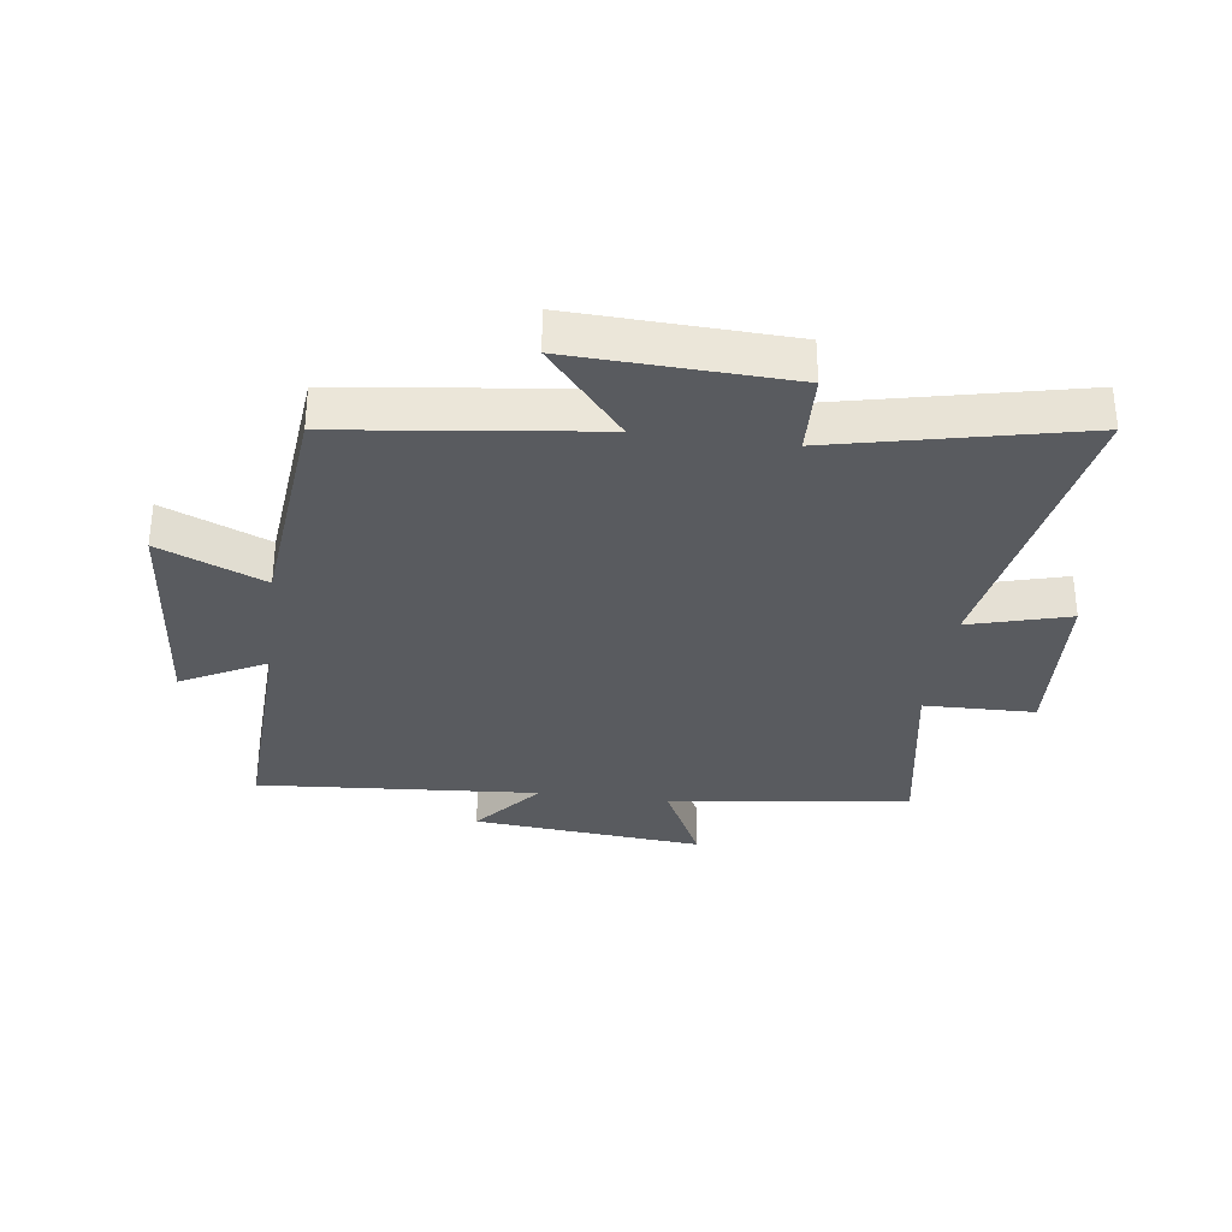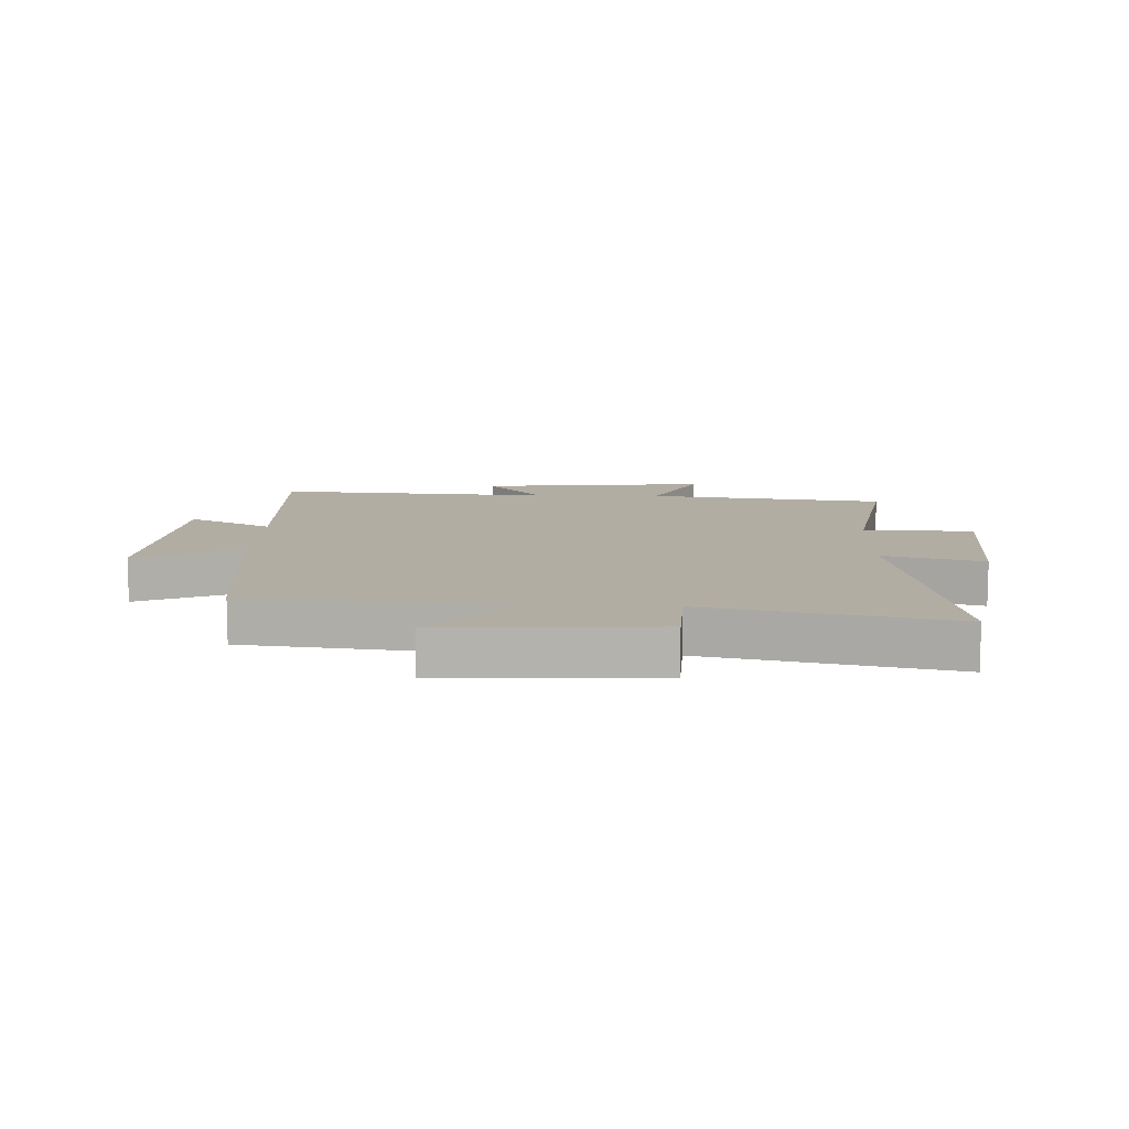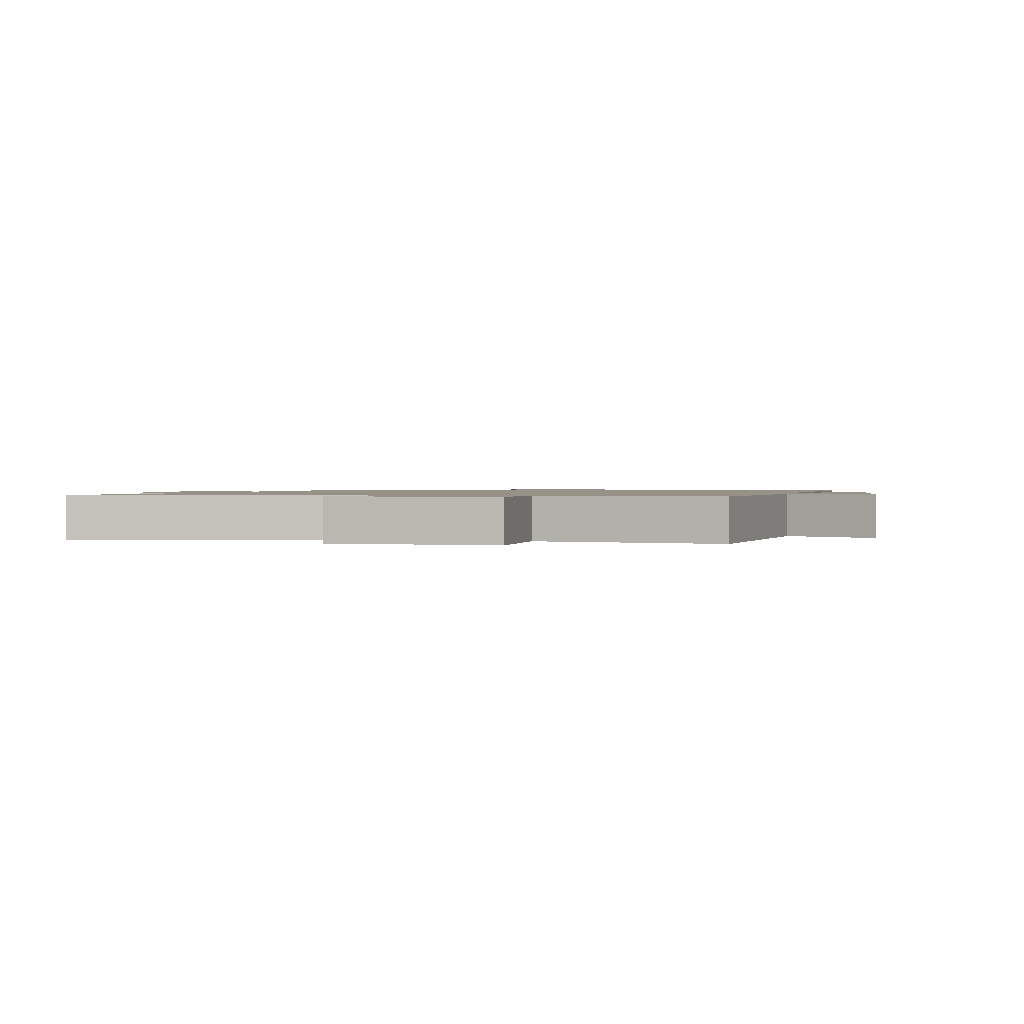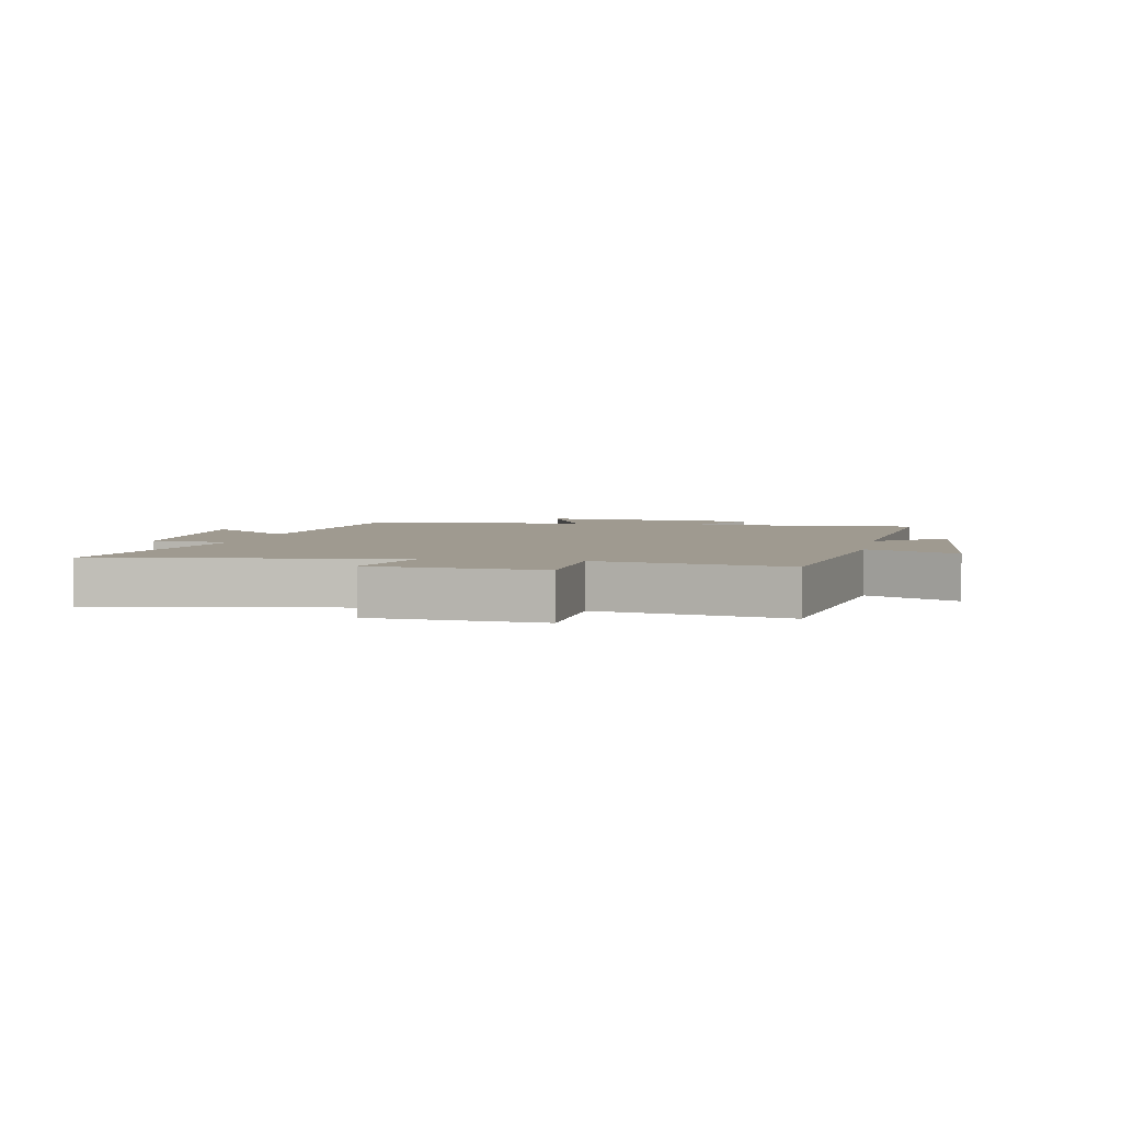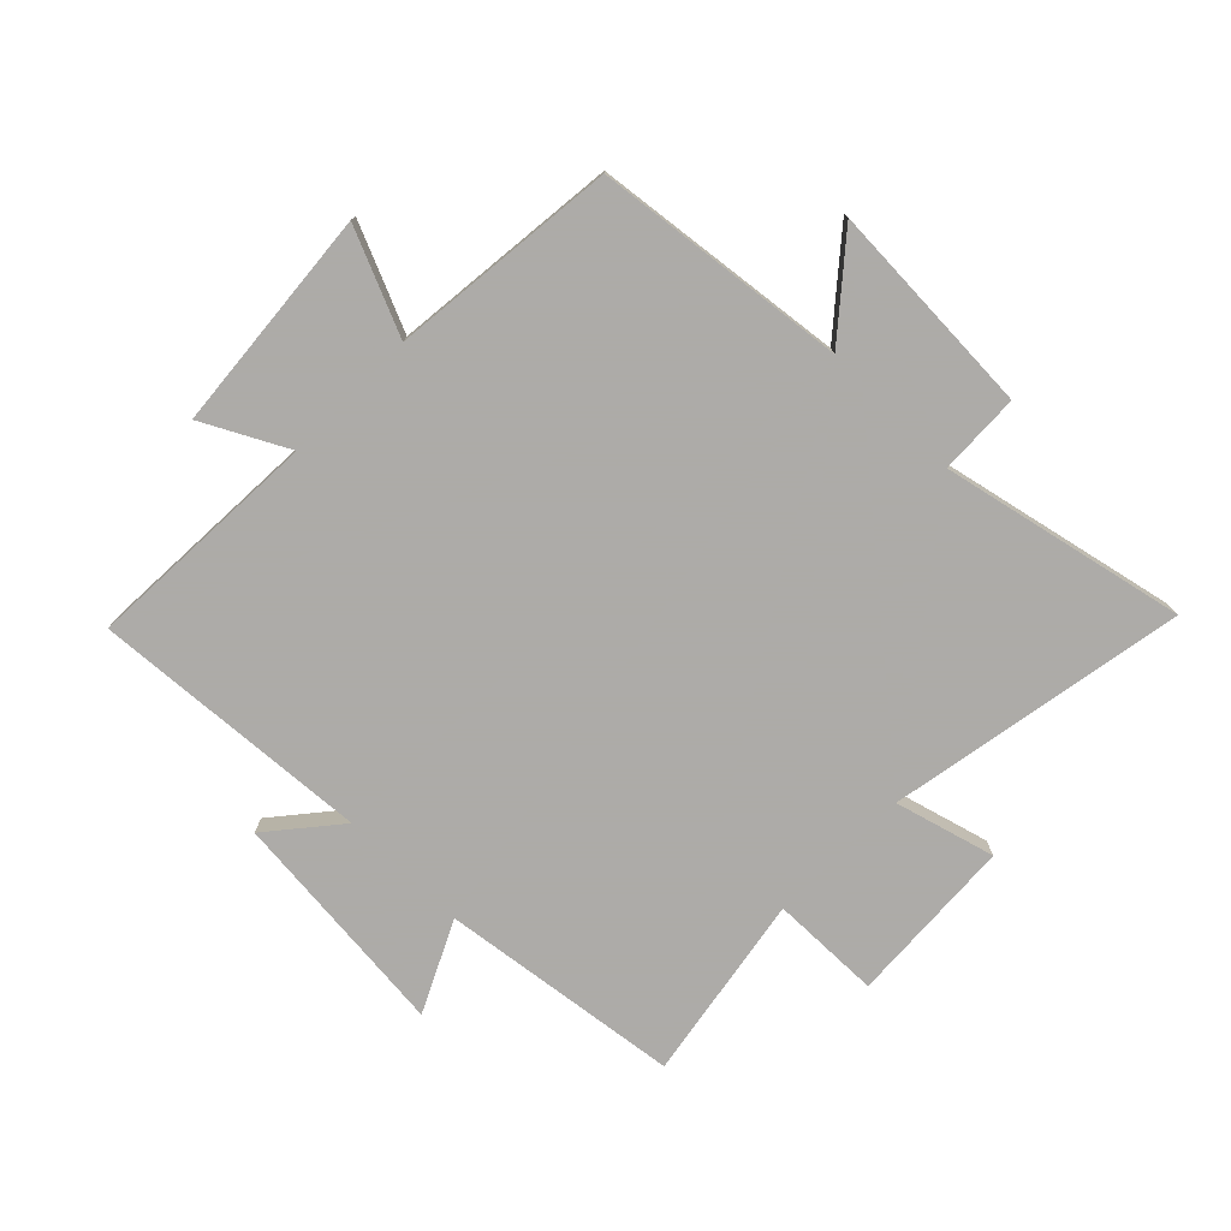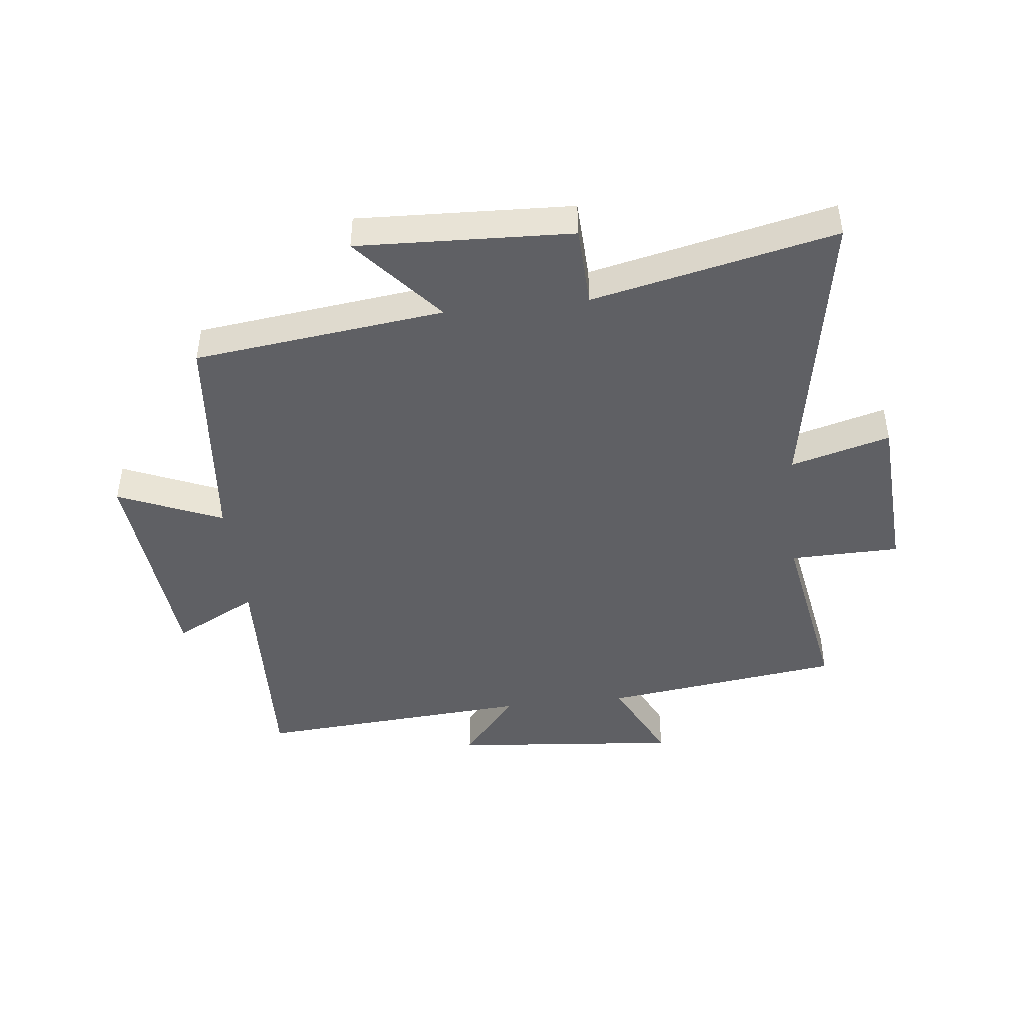
<metadata>
{"format":"obj","ext":"obj","renderer":"f3d","projection":"perspective","resolution":1024,"background":"white","views":[{"elev":-32.4,"azim":-7.7,"up":"+Y"},{"elev":10.6,"azim":1.6,"up":"+Y"},{"elev":1.1,"azim":102.2,"up":"+Y"},{"elev":3.9,"azim":101.8,"up":"+Y"},{"elev":-76.5,"azim":-44.9,"up":"+Y"},{"elev":-44.5,"azim":6.3,"up":"+Y"}]}
</metadata>
<code>
v -0.464 0.07 0.448
v -0.05 0.07 0.5
v -0.176 0.07 0.648
v 0.178 0.07 0.634
v 0.184 0.07 0.5
v 0.584 0.07 0.59
v 0.5 0.07 0.098
v 0.664 0.07 0.144
v 0.682 0.07 -0.134
v 0.5 0.07 -0.138
v 0.555 0.07 -0.446
v 0.159 0.07 -0.5
v 0.232 0.07 -0.648
v -0.148 0.07 -0.614
v -0.055 0.07 -0.5
v -0.516 0.07 -0.535
v -0.5 0.07 -0.146
v -0.638 0.07 -0.219
v -0.672 0.07 0.149
v -0.5 0.07 0.076
v -0.464 0 0.448
v -0.05 0 0.5
v -0.176 0 0.648
v 0.178 0 0.634
v 0.184 0 0.5
v 0.584 0 0.59
v 0.5 0 0.098
v 0.664 0 0.144
v 0.682 0 -0.134
v 0.5 0 -0.138
v 0.555 0 -0.446
v 0.159 0 -0.5
v 0.232 0 -0.648
v -0.148 0 -0.614
v -0.055 0 -0.5
v -0.516 0 -0.535
v -0.5 0 -0.146
v -0.638 0 -0.219
v -0.672 0 0.149
v -0.5 0 0.076
f 17 18 19 20
f 17 20 1 2
f 15 16 17 2
f 12 13 14 15
f 12 15 2
f 11 12 2
f 10 11 2
f 7 8 9 10
f 7 10 2 3
f 5 6 7
f 5 7 3
f 3 4 5
f 40 39 38 37
f 22 21 40 37
f 22 37 36 35
f 35 34 33 32
f 22 35 32
f 22 32 31
f 22 31 30
f 30 29 28 27
f 23 22 30 27
f 27 26 25
f 23 27 25
f 25 24 23
f 1 21 22 2
f 2 22 23 3
f 3 23 24 4
f 4 24 25 5
f 5 25 26 6
f 6 26 27 7
f 7 27 28 8
f 8 28 29 9
f 9 29 30 10
f 10 30 31 11
f 11 31 32 12
f 12 32 33 13
f 13 33 34 14
f 14 34 35 15
f 15 35 36 16
f 16 36 37 17
f 17 37 38 18
f 18 38 39 19
f 19 39 40 20
f 20 40 21 1

</code>
